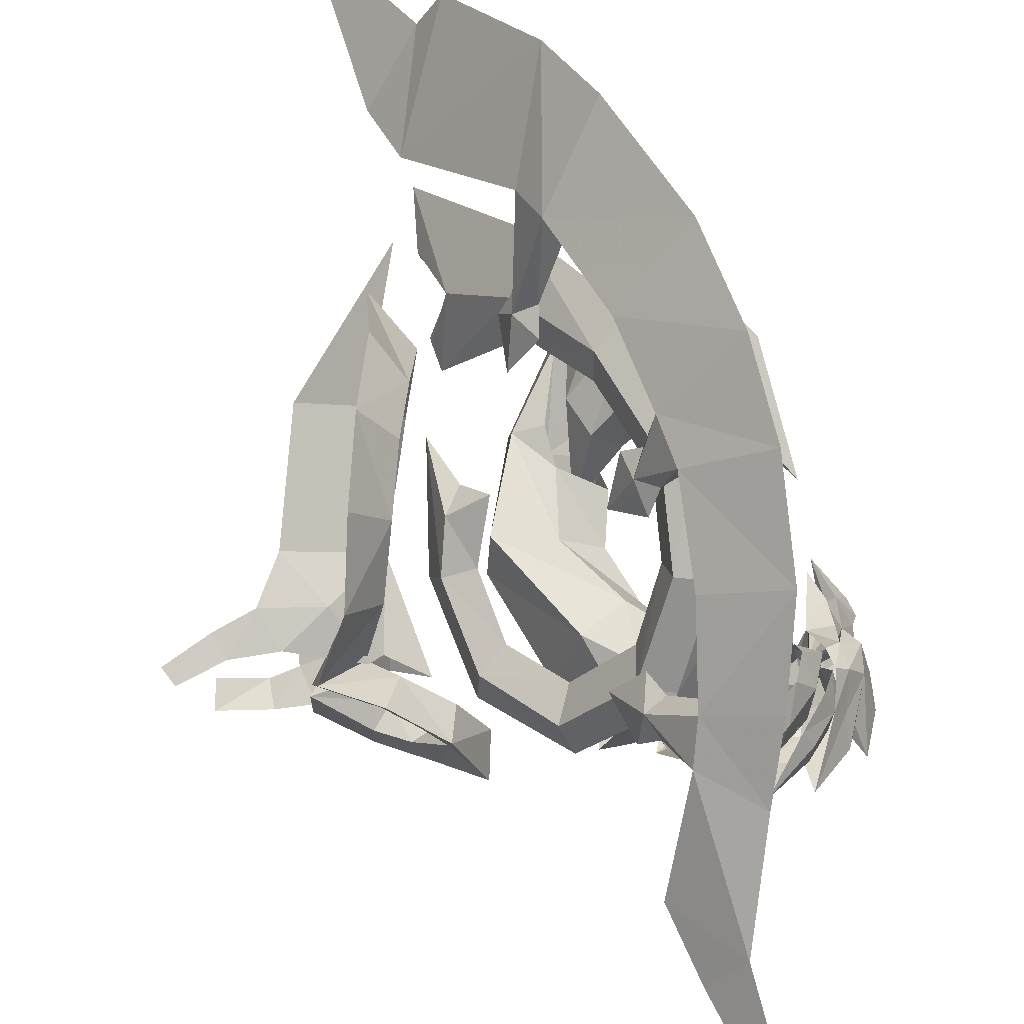
<metadata>
{"format":"obj","ext":"obj","renderer":"f3d","projection":"perspective","resolution":1024,"background":"white","views":[{"elev":74.6,"azim":-46.5,"up":"+Y"}]}
</metadata>
<code>
g taoist_armour_male_33680
v 10.58 1.694 -6.88
v 8.765 4.962 -5.523
v 10.06 6.353 -7.062
v 12.13 1.877 -9.485
v 6.994 6.854 -3.707
v 6.953 9.611 -4.492
v 4.546 7.76 -2.311
v 2.338 6.24 -0.3663
v 1.428 8.431 0.2377
v 3.98 9.957 -1.977
v 1.02 3.174 4.088
v 1.312 3.93 5.502
v 0.3466 6.024 3.218
v 0.4452 4.424 2.804
v 3.182 0.3656 5.654
v 2.625 2.968 4.447
v 1.312 3.93 5.502
v 1.746 0.2259 6.93
v 1.739 4.594 2.505
v 1.417 3.691 1.034
v -0.6444 4.941 0.6513
v 0.3466 6.024 3.218
v 5.24 7.524 -1.156
v 7.646 7.43 -3.113
v 6.953 9.611 -4.492
v 3.98 9.957 -1.977
v 9.956 5.05 -4.949
v 11.83 1.651 -6.488
v 12.13 1.877 -9.485
v 10.06 6.353 -7.062
v 11.83 1.651 -6.488
v 9.956 5.05 -4.949
v 8.765 4.962 -5.523
v 10.58 1.694 -6.88
v 7.646 7.43 -3.113
v 6.994 6.854 -3.707
v 3.04 6.065 0.4882
v 2.338 6.24 -0.3663
v 4.546 7.76 -2.311
v 5.24 7.524 -1.156
v 1.739 4.594 2.505
v 2.625 2.968 4.447
v 1.02 3.174 4.088
v 0.4452 4.424 2.804
v 1.622 0.4446 4.933
v 1.746 0.2259 6.93
v 1.739 4.594 2.505
v 0.3466 6.024 3.218
v 3.182 0.3656 5.654
v 1.622 0.4446 4.933
v -0.6444 4.941 0.6513
v -0.5156 2.94 0.0846
v 3.04 6.065 0.4882
v 1.428 8.431 0.2377
v -0.6444 4.941 0.6513
v 1.417 3.691 1.034
v 1.739 4.594 2.505
v 0.4452 4.424 2.804
v -0.5156 2.94 0.0846
v 1.417 3.691 1.034
v -0.5156 2.94 0.0846
v -0.6444 4.941 0.6513
v 1.417 3.691 1.034
v -0.5156 2.94 0.0846
v 10.38 -2.724 -8.097
v 9.224 -1.717 -6.376
v 7.502 -6.185 -6.303
v 7.54 -3.979 -5.01
v 4.617 -4.925 -3.468
v 4.051 -7.085 -3.877
v 1.49 -6.147 -1.488
v 2.401 -3.928 -1.579
v 1.067 -2.029 3.446
v 0.4976 -2.972 1.92
v 0.398 -4.624 1.977
v 1.355 -3.074 4.664
v 3.182 0.3656 5.654
v 1.746 0.2259 6.93
v 1.355 -3.074 4.664
v 2.672 -1.907 3.846
v 1.792 -3.073 1.595
v 0.398 -4.624 1.977
v -0.5843 -3.01 -0.298
v 1.475 -1.873 0.3538
v 5.307 -4.888 -2.544
v 4.051 -7.085 -3.877
v 7.502 -6.185 -6.303
v 8.19 -4.14 -4.435
v 10.28 -1.909 -5.753
v 10.38 -2.724 -8.097
v 11.83 1.651 -6.488
v 10.58 1.694 -6.88
v 9.224 -1.717 -6.376
v 10.28 -1.909 -5.753
v 8.19 -4.14 -4.435
v 7.54 -3.979 -5.01
v 3.101 -3.892 -0.5922
v 5.307 -4.888 -2.544
v 4.617 -4.925 -3.468
v 2.401 -3.928 -1.579
v 1.792 -3.073 1.595
v 0.4976 -2.972 1.92
v 1.067 -2.029 3.446
v 2.672 -1.907 3.846
v 1.792 -3.073 1.595
v 0.398 -4.624 1.977
v 1.622 0.4446 4.933
v 3.182 0.3656 5.654
v -0.4541 -0.9341 -0.4177
v -0.5843 -3.01 -0.298
v 3.101 -3.892 -0.5922
v 1.475 -1.873 0.3538
v -0.5843 -3.01 -0.298
v 1.49 -6.147 -1.488
v 1.792 -3.073 1.595
v 1.475 -1.873 0.3538
v -0.4541 -0.9341 -0.4177
v 0.4976 -2.972 1.92
v -0.5843 -3.01 -0.298
v -0.4541 -0.9341 -0.4177
v 1.475 -1.873 0.3538
v -0.4541 -0.9341 -0.4177
f 1 2 3
f 3 4 1
f 2 5 6
f 6 3 2
f 7 8 9
f 9 10 7
f 11 12 13
f 13 14 11
f 15 16 17
f 17 18 15
f 19 20 21
f 21 22 19
f 23 24 25
f 25 26 23
f 27 28 29
f 29 30 27
f 31 32 33
f 33 34 31
f 35 36 33
f 33 32 35
f 37 38 39
f 39 40 37
f 41 42 43
f 43 44 41
f 45 46 12
f 12 11 45
f 47 48 17
f 17 16 47
f 42 49 50
f 50 43 42
f 14 13 51
f 51 52 14
f 53 54 55
f 55 56 53
f 57 58 59
f 59 60 57
f 7 10 6
f 6 5 7
f 27 30 25
f 25 24 27
f 40 39 36
f 36 35 40
f 8 61 62
f 62 9 8
f 63 64 38
f 38 37 63
f 23 26 54
f 54 53 23
f 1 4 65
f 65 66 1
f 66 65 67
f 67 68 66
f 69 70 71
f 71 72 69
f 73 74 75
f 75 76 73
f 77 78 79
f 79 80 77
f 81 82 83
f 83 84 81
f 85 86 87
f 87 88 85
f 89 90 29
f 29 28 89
f 91 92 93
f 93 94 91
f 95 94 93
f 93 96 95
f 97 98 99
f 99 100 97
f 101 102 103
f 103 104 101
f 45 73 76
f 76 46 45
f 105 80 79
f 79 106 105
f 104 103 107
f 107 108 104
f 74 109 110
f 110 75 74
f 111 112 113
f 113 114 111
f 115 116 117
f 117 118 115
f 69 68 67
f 67 70 69
f 89 88 87
f 87 90 89
f 98 95 96
f 96 99 98
f 72 71 119
f 119 120 72
f 121 97 100
f 100 122 121
f 85 111 114
f 114 86 85
g Object01
v 6.546 4.303 -7.706
v 1.943 5.376 -3.807
v 5.229 1.284 -1.791
v 8.872 1.284 -6.42
v -4.173 4.666 -3.144
v -2.209 4.853 -2.433
v -1.873 4.999 -3.526
v -4.025 4.589 -4.044
v 2.11 2.915 1.202
v 1.725 5.146 -1.099
v 1.339 3.97 1.244
v 6.719 -1.636 -7.65
v 2.125 -2.797 -3.807
v -3.11 -3.717 -3.243
v -2.172 -3.614 -4.143
v -0.7286 -3.731 -2.63
v -1.516 -3.392 -1.55
v 2.293 -0.3476 1.202
v 1.521 -1.403 1.244
v 1.907 -2.578 -1.099
v 0.3748 -3.284 -2.019
v -0.2822 -2.888 -0.3992
v -0.1585 5.274 -2.933
v -0.601 4.877 -1.204
v 2.973 1.284 2.822
v 14.45 1.284 -10.32
f 123 124 125
f 125 126 123
f 127 128 129
f 129 130 127
f 131 125 132
f 132 133 131
f 134 126 125
f 125 135 134
f 136 137 138
f 138 139 136
f 140 141 142
f 142 125 140
f 139 138 143
f 143 144 139
f 145 129 128
f 128 146 145
f 147 125 131
f 123 126 148
f 132 146 133
f 146 132 145
f 132 125 124
f 145 132 124
f 147 140 125
f 134 148 126
f 142 141 144
f 144 143 142
f 142 135 125
f 143 135 142
g bird
v 18.3 -1.735 1.674
v 20.49 -2.585 0.2684
v 20.5 -1.18 2.537
v 18.74 -0.6781 3.296
v 18.87 0.8411 2.407
v 18.43 -0.04473 0.1086
v 6.269 -5.036 8.509
v 7.33 -5.096 9.266
v 8.673 -2.155 9.719
v 7.34 -0.9516 9.091
v 10.14 -5.616 10.55
v 10.45 -3.889 11.04
v 7.97 -6.998 7.159
v 10.46 -6.508 9.406
v 11.38 0.5505 8.426
v 11.52 -0.5041 9.208
v 12.18 -3.373 10.53
v 13.56 -0.7723 7.14
v 13.17 -3.498 9.394
v 18.32 0.5391 7.513
v 17.19 -3.456 -0.0347
v 21.31 1.318 2.629
v 20.57 -1.204 -1.795
v 21.77 0.5245 -0.3014
v 11.44 -6.196 8.821
v 10.51 -6.228 6.433
v 13 -4.447 8.819
v 13.11 -3.297 6.444
f 149 150 151
f 151 152 149
f 149 152 153
f 153 154 149
f 155 156 157
f 157 158 155
f 156 159 160
f 160 157 156
f 161 162 159
f 159 156 161
f 163 158 157
f 157 164 163
f 164 157 160
f 160 165 164
f 166 164 165
f 165 167 166
f 152 151 168
f 169 150 149
f 151 170 168
f 150 171 172
f 169 171 150
f 172 170 151
f 150 172 151
f 152 168 153
f 169 149 154
f 153 168 170
f 154 172 171
f 169 154 171
f 172 153 170
f 154 153 172
f 155 161 156
f 161 173 162
f 161 174 173
f 163 164 166
f 166 167 175
f 166 175 176
g bird
v 15.61 -3.172 1.034
v 16.61 -4.961 0.05919
v 19 -3.802 0.3624
v 17.49 -1.886 1.525
v 17.12 -5.258 -1.768
v 20.97 -3.251 -1.589
v 16.78 -0.1715 0.3733
v 14.74 -1.893 0.07679
v 18.73 0.3877 -1.583
v 15.23 -2.18 -1.749
v 12.2 -3.952 3.274
v 11.34 -6.164 2.74
v 14.98 -5.656 0.05307
v 14.01 -3.785 1.75
v 9.926 -7.022 1.327
v 14.09 -6.833 -1.621
v 8.454 -5.306 0.3646
v 13.22 -5.577 -2.993
v 13.03 -2.764 -0.2198
v 10.88 -2.371 1.982
v 10.83 -2.162 5.555
v 11.63 -4.32 5.732
v 12.9 -3.019 -2.494
v 9.095 -2.222 -0.03981
v 8.54 -1.656 5.333
v 6.908 -4.619 5.511
v 10.12 -6.11 5.694
v 8.061 -6.183 5.522
v 10.19 -5.588 9.823
v 9.921 -3.876 10.12
v 7.73 -2.746 8.298
v 8.104 -5.232 8.469
v 11.12 -6.133 9.677
v 10.04 -5.923 8.078
v 11.53 -4.772 8.052
v 12.27 -5.393 9.761
v 12.44 -3.837 9.915
v 11.38 -2.646 7.685
v 11.29 -3.106 10.35
v 9.315 -1.813 7.83
v 9.603 -6.117 10.91
v 10.98 -7.774 10.29
v 13.09 -8.118 11.31
v 12.57 -7.759 12.29
v 7.864 -5.839 10.15
v 9.928 -7.799 8.96
v 12.31 -3.077 11.64
v 13.95 -6.08 12.55
v 14.62 -6.253 11.61
v 14.44 -3.819 11.25
v 11.98 -1.226 11.25
v 14.55 -2.537 10.24
v 12.35 -8.159 12.44
v 14 -9.07 11.57
v 15.44 -8.721 12.41
v 13.32 -7.368 13.47
v 11.36 -5.804 13.63
v 10.67 -6.461 12.92
v 14.2 -5.974 13
v 15.72 -7.004 12.1
v 12.07 -4.829 13.34
v 12.77 -8.283 13.7
v 13.76 -8.832 13.06
v 14.69 -8.323 13.5
v 13.61 -7.747 14.36
v 11.92 -6.48 14.73
v 11.45 -6.904 14.25
v 10.75 -6.676 13.45
v 11.94 -8.163 12.74
v 13.43 -8.913 12.33
v 14.15 -6.65 14.12
v 15.1 -7.227 13.48
v 12.38 -5.813 14.52
v 12.28 -4.89 13.9
v 14.17 -5.521 13.42
v 15.35 -6.607 12.93
v 14.83 -10.05 13.33
v 14.77 -8.81 14.94
v 13.77 -8.175 15.49
v 13.45 -8.656 14.15
v 18.06 -9.885 10.55
v 17.8 -10.36 10.55
v 16.37 -10.01 11.52
v 16.14 -8.962 12.3
v 16.46 -8.077 13.85
v 14.5 -7.42 14.47
v 9.983 -5.756 12.69
v 10.4 -4.899 13.6
v 8.858 -3.223 12.7
v 8.619 -3.743 12.44
v 11.45 -4.14 13.07
v 9.407 -2.883 12.64
v 16.31 -8.687 10.85
v 16.98 -9.066 10.3
v 17.26 -10.02 10.29
v 16.14 -9.809 11.25
v 17.98 -9.12 10.53
v 17.24 -8.454 11.6
v 16.14 -8.962 12.3
v 17.39 -8.67 11.86
v 18.42 -9.538 10.74
v 16.65 -3.868 -2.991
v 19.27 -2.489 -3.604
v 12.81 -4.88 0.9789
v 22.48 -0.4944 -3.477
v 13.14 -6.864 13.21
v 15.92 -5.955 -1.083
v 18.33 -5.083 -2.994
v 17.49 -4.846 -4.432
v 22.43 -2.626 -5.9
v 13.95 -2.613 -1.699
v 16.74 -2.821 -3.771
v 9.879 -4.033 12.18
v 7.58 -1.709 11.37
v 12.63 -6.748 13.56
v 13.89 -7.782 10.68
v 12.52 -6.872 8.171
v 12.93 -7.184 9.946
v 14.61 -6.893 10.83
v 14.35 -4.75 8.694
v 14.33 -5.567 10.34
v 8.371 -3.262 13.48
v 10.8 -7.709 11.55
v 10.13 -6.543 11.76
v 11.95 -8.463 10.79
v 14.88 -7.977 10.67
v 13.61 -8.564 10.62
v 12.4 -3.88 12.43
v 13.52 -4.475 12.38
v 14.73 -5.119 11.65
v 15.11 -6.734 11.09
v 9.314 -4.296 14.7
v 15.4 -8.41 12.14
v 19.07 -10.08 8.794
v 17.19 -10.27 13.82
v 16.06 -10.41 12.4
v 11.08 -6.146 15.75
v 13.54 -9.561 12.62
v 12.58 -8.32 13.61
v 12.83 -9.02 12.21
v 13.83 -9.035 11.48
v 14.66 -9.698 11.69
v 17.48 -10.27 12.8
v 14.12 -8.617 16.18
v 16.05 -9.734 15.07
v 19.04 -10.96 10.97
v 17.47 -8.691 12.86
v 15.88 -6.745 13.36
v 15.35 -6.001 13
v 14.17 -6.431 14.1
v 15.84 -6.613 12.11
v 16.58 -7.367 12.29
v 18.8 -11.07 11.73
v 18.29 -10.72 11.94
v 7.497 -1.993 12.65
v 8.698 -4.102 11.92
v 10.14 -5.946 11.98
v 11.87 -4.027 12.43
v 9.917 -2.766 12.24
v 18.47 -9.821 9.128
v 15.61 -8.827 11.7
v 15.61 -8.827 11.7
v 15.75 -8.71 11.98
v 15.75 -8.71 11.98
v 15.75 -8.71 11.98
v 15.75 -8.71 11.98
f 177 178 179
f 179 180 177
f 178 181 182
f 182 179 178
f 177 180 183
f 183 184 177
f 184 183 185
f 185 186 184
f 187 188 189
f 189 190 187
f 188 191 192
f 192 189 188
f 193 194 192
f 192 191 193
f 187 190 195
f 195 196 187
f 196 197 198
f 198 187 196
f 196 195 199
f 199 200 196
f 200 201 197
f 197 196 200
f 200 199 194
f 194 193 200
f 193 202 201
f 201 200 193
f 188 203 204
f 204 191 188
f 187 198 203
f 203 188 187
f 204 202 193
f 193 191 204
f 205 206 207
f 207 208 205
f 209 205 208
f 208 210 209
f 211 212 209
f 209 210 211
f 213 212 211
f 211 214 213
f 215 213 214
f 214 216 215
f 206 215 216
f 216 207 206
f 208 207 202
f 202 204 208
f 210 208 204
f 204 203 210
f 198 211 210
f 210 203 198
f 214 211 198
f 198 197 214
f 216 214 197
f 197 201 216
f 207 216 201
f 201 202 207
f 217 218 219
f 219 220 217
f 221 222 218
f 218 217 221
f 223 224 225
f 225 226 223
f 227 223 226
f 226 228 227
f 229 230 231
f 231 232 229
f 233 234 229
f 229 232 233
f 235 232 231
f 231 236 235
f 233 232 235
f 235 237 233
f 238 239 240
f 240 241 238
f 242 243 238
f 238 241 242
f 244 245 238
f 238 243 244
f 246 239 238
f 238 245 246
f 247 241 240
f 240 248 247
f 242 241 247
f 247 249 242
f 250 249 247
f 247 251 250
f 252 251 247
f 247 248 252
f 253 254 255
f 255 256 253
f 257 258 259
f 259 260 257
f 261 262 255
f 255 254 261
f 263 264 265
f 265 266 263
f 267 268 265
f 265 264 267
f 269 270 271
f 271 272 269
f 273 270 269
f 269 274 273
f 257 275 276
f 276 277 257
f 278 279 181
f 280 181 178
f 280 178 177
f 280 278 181
f 278 186 279
f 280 184 186
f 280 177 184
f 280 186 278
f 279 281 182
f 185 281 279
f 279 182 181
f 186 185 279
f 282 209 212
f 282 205 209
f 282 206 205
f 192 283 189
f 284 283 192
f 285 286 284
f 199 195 287
f 194 199 285
f 288 285 199
f 288 286 285
f 282 212 213
f 282 213 215
f 282 215 206
f 194 285 192
f 285 284 192
f 288 199 287
f 289 290 217
f 290 221 217
f 291 289 217
f 220 291 217
f 218 292 219
f 222 293 218
f 218 293 294
f 218 294 292
f 289 223 290
f 290 223 227
f 291 223 289
f 224 223 291
f 226 225 295
f 228 226 296
f 226 297 296
f 226 295 297
f 234 233 298
f 299 234 300
f 301 229 299
f 234 298 300
f 302 230 303
f 230 229 301
f 299 229 234
f 230 301 303
f 302 231 230
f 298 233 237
f 304 237 305
f 305 235 306
f 304 298 237
f 307 236 302
f 306 235 236
f 237 235 305
f 307 306 236
f 236 231 302
f 243 242 308
f 243 308 244
f 309 239 246
f 309 240 239
f 308 242 249
f 250 308 249
f 252 248 309
f 248 240 309
f 257 310 258
f 311 253 312
f 255 313 256
f 314 315 316
f 315 314 256
f 317 318 316
f 318 312 314
f 319 311 312
f 253 320 254
f 253 321 320
f 313 315 256
f 314 253 256
f 253 314 312
f 260 259 318
f 311 321 253
f 318 314 316
f 310 277 322
f 311 323 261
f 255 262 313
f 324 325 326
f 326 262 324
f 327 325 328
f 328 324 323
f 329 277 330
f 319 323 311
f 322 277 329
f 269 327 328
f 319 276 323
f 261 254 320
f 261 320 321
f 313 262 326
f 324 262 261
f 261 323 324
f 275 328 276
f 311 261 321
f 328 325 324
f 265 331 266
f 266 332 333
f 331 332 266
f 263 266 333
f 265 268 331
f 268 334 335
f 331 268 335
f 267 334 268
f 269 318 317
f 270 336 271
f 269 272 318
f 270 273 336
f 269 328 274
f 259 319 312
f 259 258 330
f 258 322 329
f 258 310 322
f 277 310 257
f 318 259 312
f 276 328 323
f 336 337 271
f 271 337 272
f 272 337 318
f 273 338 336
f 274 338 273
f 328 338 274
f 318 339 260
f 275 340 328
f 328 341 338
f 337 342 318
f 330 276 319
f 259 330 319
f 330 258 329
f 330 277 276
g common_shoulder__43680
v 15.73 3.22 3.929
v 14.23 2.686 3.551
v 15.62 1.394 -0.7461
v 17.39 1.844 -0.9319
v 15.72 -1.28 -4.5
v 17.63 -1.337 -5.474
v 12.87 2.039 7.264
v 12.04 1.805 6.115
v 9.398 -0.9514 8.726
v 9.462 -0.352 7.283
v 6.889 -4.575 7.163
v 7.196 -3.569 6.016
v 9.462 -0.352 7.283
v 9.398 -0.9514 8.726
v 6.66 -7.355 3.101
v 6.973 -5.804 2.839
v 8.627 -7.956 -0.9038
v 8.521 -6.191 -0.2431
v 18.61 0.01278 -7.514
v 16.75 -4.393 -8.257
v 18.28 -5.133 -13.21
v 18.02 3.6 -1.423
v 16.08 5.053 4.075
v 12.5 3.519 8.295
v 7.826 -0.8913 9.579
v 5.418 -4.354 8.031
v 6.889 -4.575 7.163
v 9.398 -0.9514 8.726
v 4.923 -7.871 3.152
v 6.66 -7.355 3.101
v 7.356 -8.72 -1.92
v 8.627 -7.956 -0.9038
v 10.45 -7.015 -2.389
v 10.81 -4.697 -1.716
v 11.31 -7.328 -5.844
v 10.45 -7.015 -2.389
v 13.47 -5.824 -6.981
v 9.003 0.5094 9.816
v 14.45 4.367 3.665
v 16.08 3.001 -1.2
v 15.62 1.394 -0.7461
v 14.23 2.686 3.551
v 16.29 -0.1664 -5.736
v 15.72 -1.28 -4.5
v 11.61 3.184 7.007
v 12.04 1.805 6.115
v 8.142 0.1974 8.479
v 9.462 -0.352 7.283
v 5.62 -3.415 6.924
v 8.142 0.1974 8.479
v 9.462 -0.352 7.283
v 7.196 -3.569 6.016
v 5.365 -6.181 2.869
v 6.973 -5.804 2.839
v 7.308 -6.772 -1.135
v 8.521 -6.191 -0.2431
v 18.61 0.01278 -7.514
v 18.28 -5.133 -13.21
v 15.39 -3.207 -8.507
v 18.02 3.6 -1.423
v 16.08 5.053 4.075
v 12.5 3.519 8.295
v 7.826 -0.8913 9.579
v 8.142 0.1974 8.479
v 5.62 -3.415 6.924
v 5.418 -4.354 8.031
v 5.365 -6.181 2.869
v 4.923 -7.871 3.152
v 7.308 -6.772 -1.135
v 7.356 -8.72 -1.92
v 9.127 -5.831 -2.625
v 10.81 -4.697 -1.716
v 9.127 -5.831 -2.625
v 11.31 -7.328 -5.844
v 13.47 -5.824 -6.981
v 9.003 0.5094 9.816
v 19.68 -3.796 -12.53
v 18.16 -2.486 -13.69
v 19.27 -4.694 -16.78
v 20.15 -5.435 -15.77
v 20.09 1.41 -7.198
v 18.79 2.941 -7.883
v 18.35 4.527 -0.6857
v 16.82 5.884 -1.055
v 18.28 4.321 -5.996
v 19.87 2.977 -5.678
v 16.57 4.808 3.103
v 15.06 6.157 2.74
v 12.71 3.856 8.671
v 11.24 5.202 8.325
v 14.04 6.259 4.769
v 15.53 4.912 5.126
v 9.758 2.2 11.61
v 8.311 3.545 11.28
v 4.098 -1.846 14.96
v 3.055 -0.8621 14.72
v 6.868 2.543 12.41
v 8.308 1.199 12.75
v 2.429 -1.906 18.1
v 1.785 -1.293 17.95
v 3.055 -0.8621 14.72
v 4.098 -1.846 14.96
v 9.758 2.2 11.61
v 12.71 3.856 8.671
v 13.39 7.43 11.11
v 10.21 5.143 13.72
v 18.8 9.336 3.593
v 16.57 4.808 3.103
v 18.35 4.527 -0.6857
v 20.92 8.763 -0.8523
v 23.46 4.672 -10.96
v 20.09 1.41 -7.198
v 19.68 -3.796 -12.53
v 23.97 -0.771 -16.9
v 15.53 4.912 5.126
v 16.5 8.885 7.334
v 8.308 1.199 12.75
v 7.581 3.15 15.55
v 3.382 0.6866 18.61
v 4.098 -1.846 14.96
v 8.311 3.545 11.28
v 11.24 5.202 8.325
v 16.82 5.884 -1.055
v 15.06 6.157 2.74
v 18.16 -2.486 -13.69
v 18.79 2.941 -7.883
v 14.04 6.259 4.769
v 6.868 2.543 12.41
v 3.055 -0.8621 14.72
v 14.5 -6.025 -7.945
v 10.55 -6.061 -3.15
v 10.81 -4.697 -1.716
v 10.45 -7.015 -2.389
v 7.306 -0.7225 11.02
v 11.31 -7.328 -5.844
v 14.25 -6.144 -8.406
v 16.88 -5.655 -11.01
v 16.37 -5.666 -11.01
v 15.91 -4.377 -8.834
v 7.306 -0.7225 11.02
v 7.826 -0.8913 9.579
v 9.398 -0.9514 8.726
v 13.99 -5.573 -8.037
v 9.127 -5.831 -2.625
v 10.81 -4.697 -1.716
v 10.55 -6.061 -3.15
v 7.306 -0.7225 11.02
v 11.31 -7.328 -5.844
v 14.25 -6.144 -8.406
v 16.37 -5.666 -11.01
v 16.36 -5.2 -11.1
v 15.91 -4.377 -8.834
v 8.142 0.1974 8.479
v 7.826 -0.8913 9.579
v 7.306 -0.7225 11.02
v 24.29 -7.563 -25.46
v 18.79 2.941 -7.883
v 20.09 1.41 -7.198
v 16.59 -0.04122 -5.893
v 19.87 2.977 -5.678
v 18.28 4.321 -5.996
v 16.53 1.018 -4.496
v 15.06 6.157 2.74
v 16.57 4.808 3.103
v 14.38 3.881 2.884
v 15.53 4.912 5.126
v 14.04 6.259 4.769
v 13.63 4.039 4.46
v 8.308 1.199 12.75
v 6.868 2.543 12.41
v 7.25 0.5557 10.62
v -0.9054 -1.357 25.89
v 8.311 3.545 11.28
v 9.758 2.2 11.61
v 8.493 1.407 9.678
v 2.429 -1.906 18.1
v -0.9054 -1.357 25.89
v 19.87 2.977 -5.678
v 22.7 6.792 -7.228
v 22.81 -2.442 -17.29
v 20.15 -5.435 -15.77
v 24.29 -7.563 -25.46
v 8.294 0.3032 9.709
v 7.25 0.5557 10.62
v 6.682 -0.3845 9.961
v 7.481 -0.7254 7.731
v 13.63 4.039 4.46
v 14.08 3.105 3.679
v 12.67 3.179 4.775
v 12.17 1.643 3.167
v 16.54 -0.2611 -4.866
v 16.53 1.018 -4.496
v 15.58 0.6928 -3.558
v 14.18 -1.173 -3.946
v 13.9 2.909 2.192
v 14.38 3.881 2.884
v 8.725 1.002 8.439
v 8.493 1.407 9.678
v 15.66 -1.038 -5.848
v 16.59 -0.04122 -5.893
v 14.38 3.881 2.884
v 16.57 4.808 3.103
v 14.08 3.105 3.679
v 1.785 -1.293 17.95
v 18.28 4.321 -5.996
v 19.27 -4.694 -16.78
v 7.434 1.099 9.512
v 13.19 3.902 3.471
v 15.62 0.5481 -5.078
f 343 344 345
f 345 346 343
f 346 345 347
f 347 348 346
f 349 350 344
f 344 343 349
f 351 352 350
f 350 349 351
f 353 354 355
f 355 356 353
f 357 358 354
f 354 353 357
f 359 360 358
f 358 357 359
f 361 348 362
f 362 363 361
f 361 364 346
f 346 348 361
f 364 365 343
f 343 346 364
f 365 366 349
f 349 343 365
f 367 368 369
f 369 370 367
f 368 371 372
f 372 369 368
f 371 373 374
f 374 372 371
f 375 376 360
f 360 359 375
f 374 373 377
f 377 378 374
f 348 347 379
f 379 362 348
f 366 380 351
f 351 349 366
f 381 382 383
f 383 384 381
f 382 385 386
f 386 383 382
f 387 381 384
f 384 388 387
f 389 387 388
f 388 390 389
f 391 392 393
f 393 394 391
f 395 391 394
f 394 396 395
f 397 395 396
f 396 398 397
f 399 400 401
f 401 385 399
f 399 385 382
f 382 402 399
f 402 382 381
f 381 403 402
f 403 381 387
f 387 404 403
f 405 406 407
f 407 408 405
f 408 407 409
f 409 410 408
f 410 409 411
f 411 412 410
f 413 397 398
f 398 414 413
f 411 415 416
f 416 412 411
f 385 401 417
f 417 386 385
f 404 387 389
f 389 418 404
f 419 420 421
f 421 422 419
f 419 423 424
f 424 420 419
f 425 426 427
f 427 428 425
f 425 429 430
f 430 426 425
f 431 432 433
f 433 434 431
f 431 435 436
f 436 432 431
f 437 438 439
f 439 440 437
f 441 442 443
f 443 444 441
f 445 446 447
f 447 448 445
f 449 450 451
f 451 452 449
f 453 454 455
f 455 456 453
f 447 446 457
f 457 458 447
f 450 449 458
f 458 457 450
f 459 460 461
f 461 462 459
f 460 459 445
f 445 448 460
f 463 448 447
f 447 464 463
f 449 452 465
f 465 466 449
f 453 456 467
f 467 468 453
f 447 458 469
f 469 464 447
f 466 469 458
f 458 449 466
f 470 471 461
f 461 460 470
f 460 448 463
f 463 470 460
f 362 379 472
f 473 474 475
f 476 351 380
f 477 473 475
f 472 379 478
f 479 480 363
f 472 478 481
f 481 479 362
f 362 479 363
f 482 483 484
f 362 472 481
f 480 479 481
f 485 417 401
f 486 487 488
f 418 389 489
f 486 488 490
f 491 417 485
f 400 492 493
f 494 491 485
f 401 493 494
f 400 493 401
f 495 496 497
f 494 485 401
f 494 493 492
f 422 421 498
f 499 500 501
f 502 503 504
f 505 506 507
f 508 509 510
f 511 512 513
f 441 514 442
f 515 516 517
f 462 461 518
f 518 461 519
f 452 520 521
f 522 455 523
f 456 455 522
f 522 523 524
f 525 526 527
f 525 527 528
f 453 520 454
f 457 529 530
f 530 529 531
f 530 531 532
f 533 534 535
f 533 535 536
f 452 451 520
f 537 530 532
f 538 530 537
f 450 457 530
f 539 525 528
f 540 525 539
f 525 445 459
f 541 533 536
f 542 533 541
f 454 520 533
f 543 544 545
f 542 454 533
f 525 459 526
f 525 540 445
f 520 534 533
f 521 520 453
f 471 546 461
f 546 519 461
f 452 521 547
f 522 548 467
f 456 522 467
f 522 524 548
f 549 527 526
f 549 528 527
f 453 468 547
f 469 550 529
f 550 531 529
f 550 532 531
f 551 535 534
f 551 536 535
f 452 547 465
f 537 532 550
f 538 537 550
f 466 550 469
f 539 528 549
f 540 539 549
f 549 470 463
f 541 536 551
f 542 541 551
f 468 551 547
f 538 550 466
f 542 551 468
f 549 526 470
f 549 463 540
f 547 551 534
f 521 453 547

</code>
